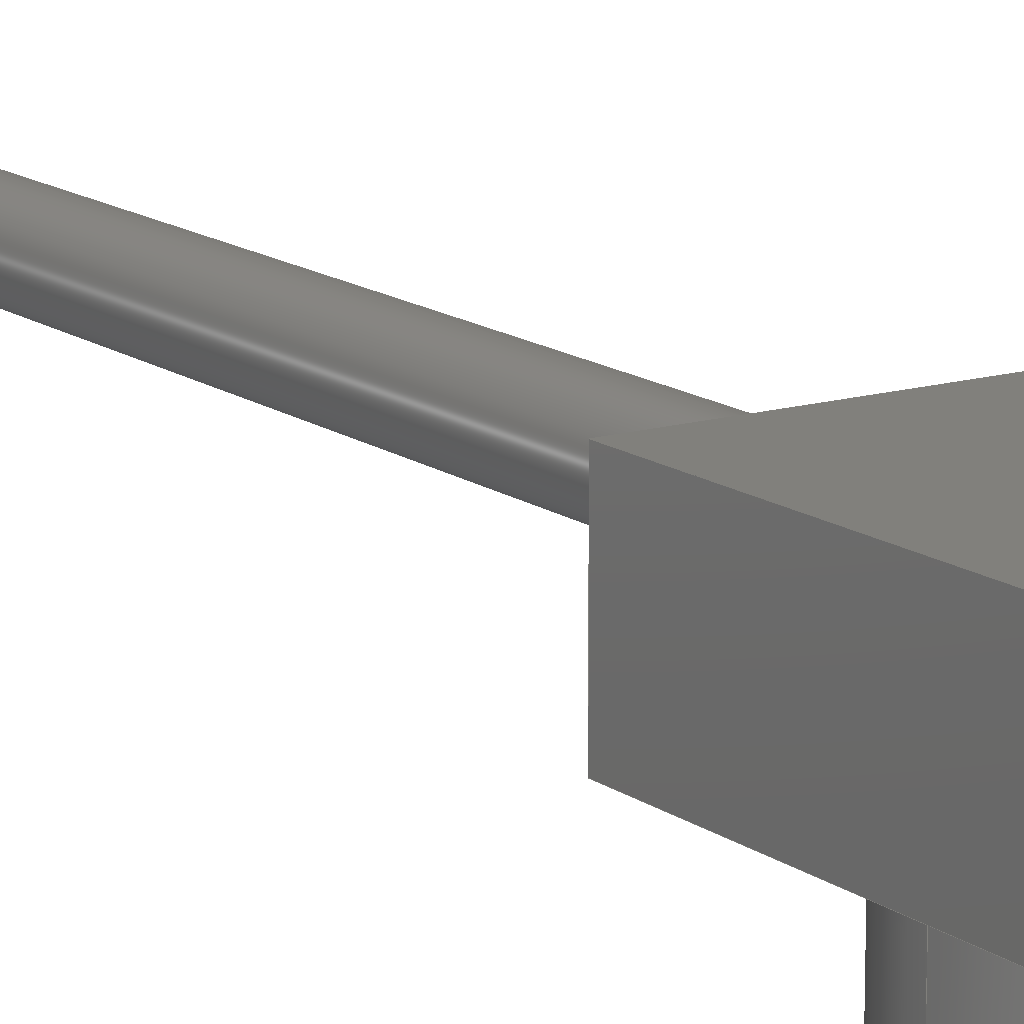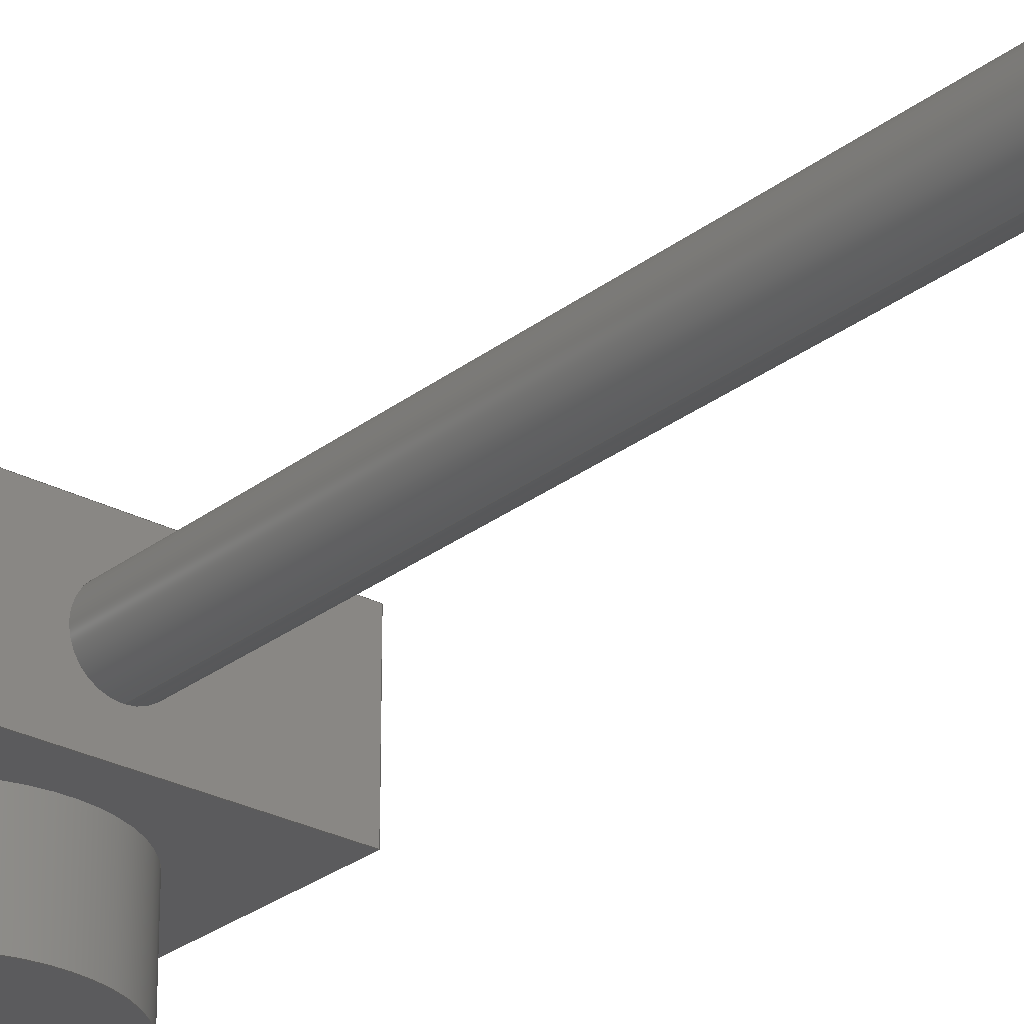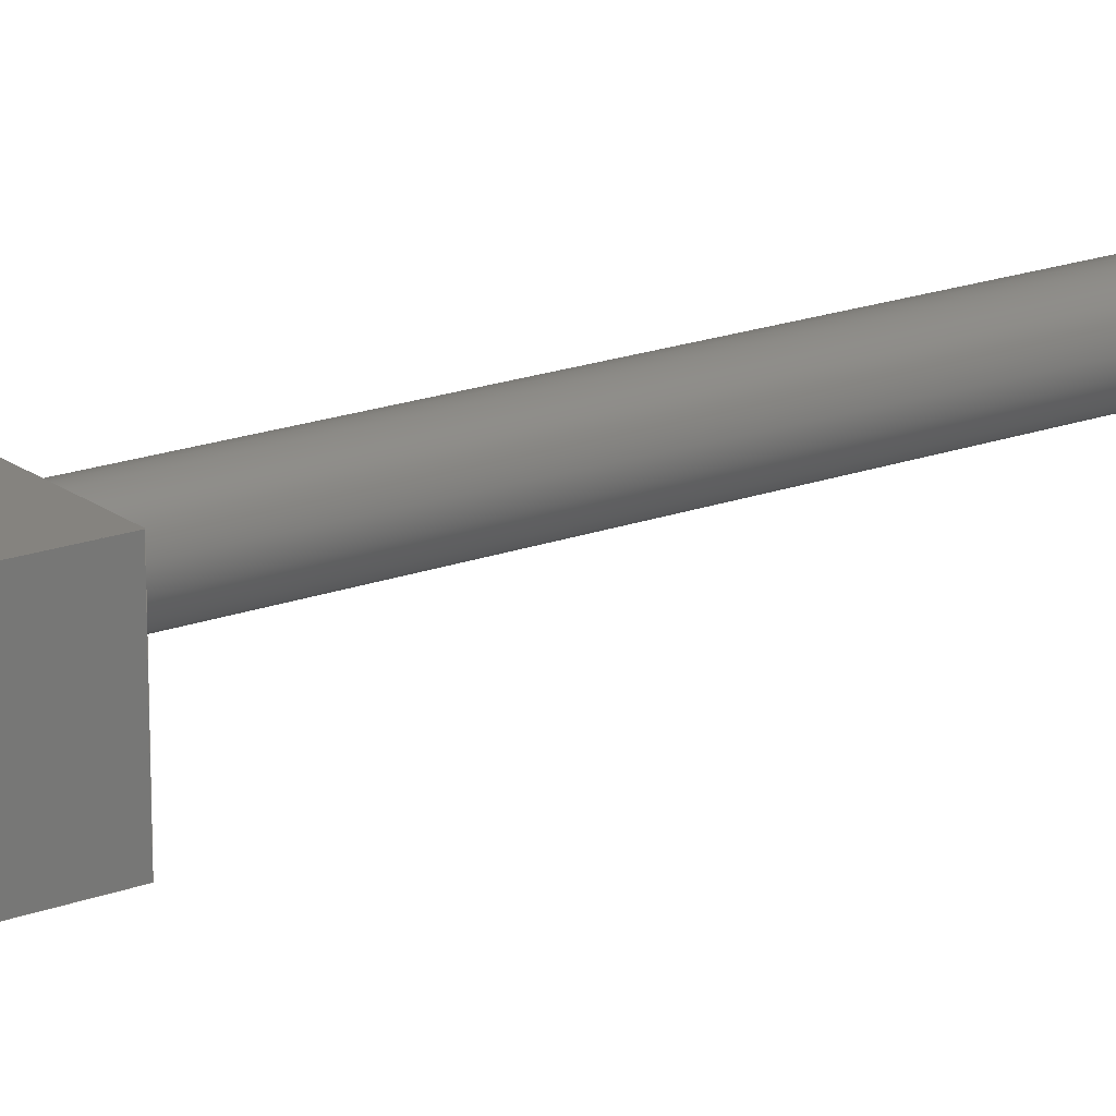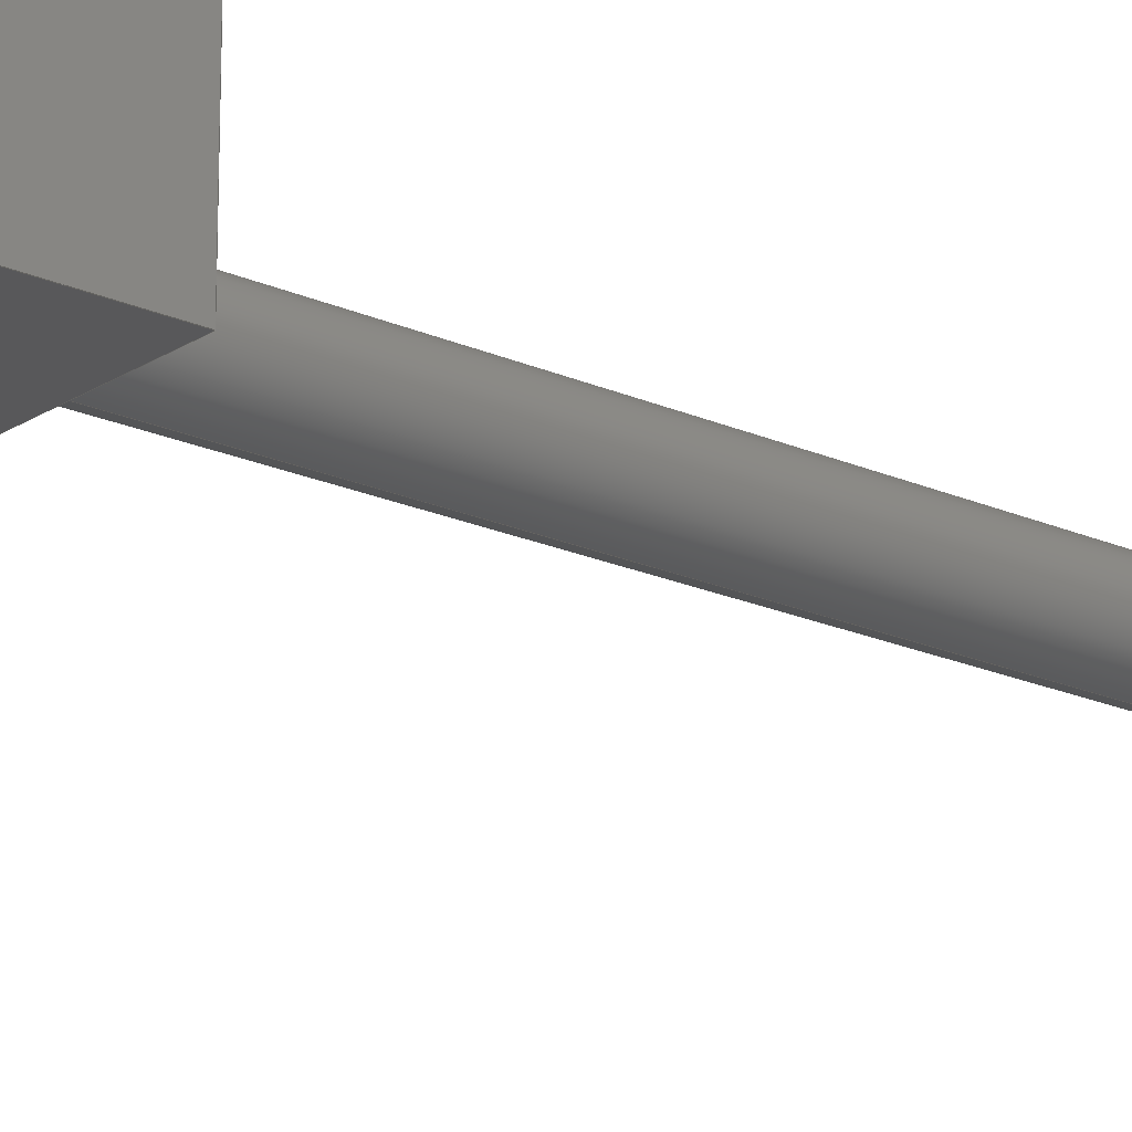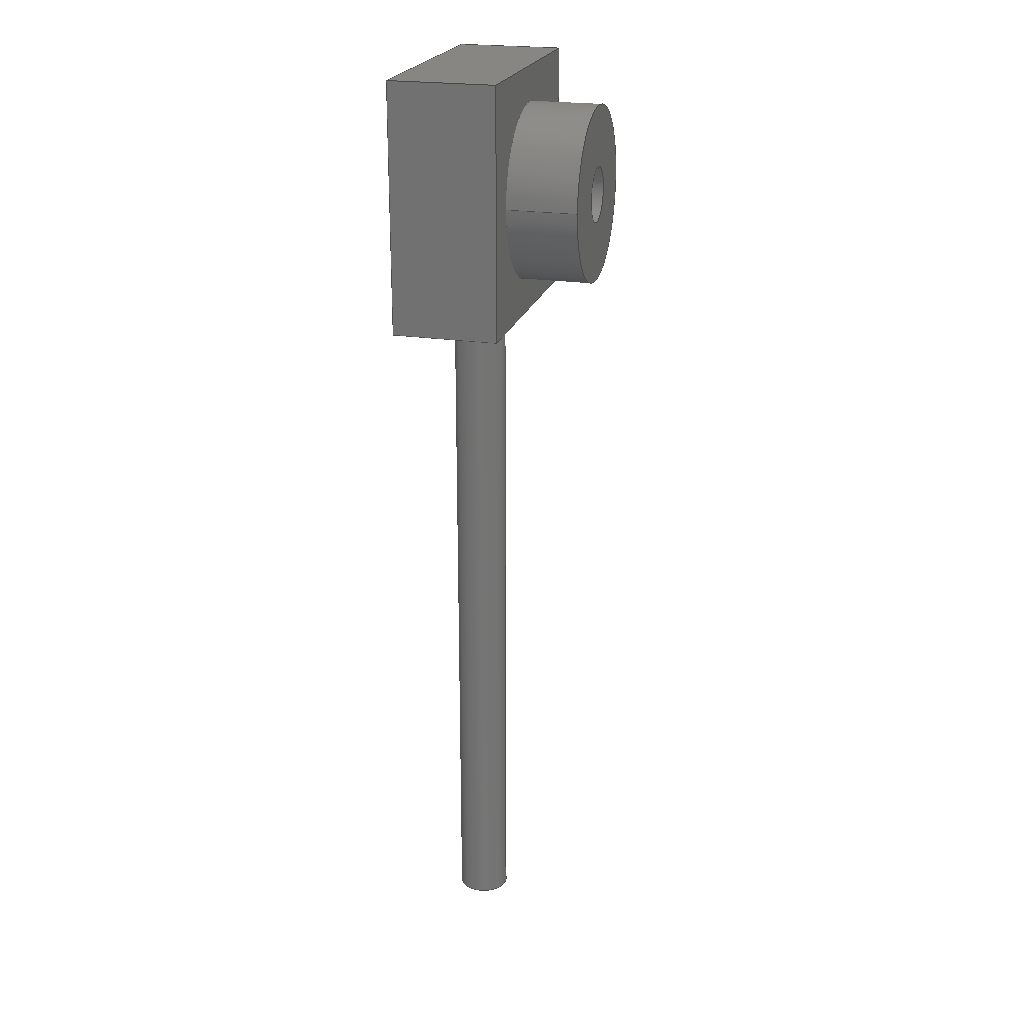
<metadata>
{"format":"step","ext":"stp","renderer":"f3d","projection":"perspective","resolution":1024,"background":"white","views":[{"elev":14.2,"azim":146.6,"up":"+Z"},{"elev":-26.8,"azim":-39.7,"up":"+Z"},{"elev":18.8,"azim":-125.5,"up":"+Z"},{"elev":-19.8,"azim":-129.8,"up":"+Z"},{"elev":22.6,"azim":105.0,"up":"+Y"}]}
</metadata>
<code>
ISO-10303-21;
DATA;
#1=PROPERTY_DEFINITION_REPRESENTATION(#5,#3);
#2=PROPERTY_DEFINITION_REPRESENTATION(#6,#4);
#3=REPRESENTATION('',(#7),#290);
#4=REPRESENTATION('',(#8),#290);
#5=PROPERTY_DEFINITION('pmi validation property','',#295);
#6=PROPERTY_DEFINITION('pmi validation property','',#295);
#7=VALUE_REPRESENTATION_ITEM('number of annotations',COUNT_MEASURE(0));
#8=VALUE_REPRESENTATION_ITEM('number of views',COUNT_MEASURE(0));
#9=SHAPE_REPRESENTATION_RELATIONSHIP('','',#178,#10);
#10=ADVANCED_BREP_SHAPE_REPRESENTATION('',(#176),#290);
#11=CYLINDRICAL_SURFACE('',#189,25);
#12=CYLINDRICAL_SURFACE('',#193,8);
#13=CYLINDRICAL_SURFACE('',#194,7.5);
#14=CIRCLE('',#183,7.5);
#15=CIRCLE('',#186,8);
#16=CIRCLE('',#188,25);
#17=CIRCLE('',#190,25);
#18=CIRCLE('',#192,8);
#19=CIRCLE('',#195,7.5);
#20=ORIENTED_EDGE('',*,*,#56,.T.);
#21=ORIENTED_EDGE('',*,*,#57,.F.);
#22=ORIENTED_EDGE('',*,*,#58,.F.);
#23=ORIENTED_EDGE('',*,*,#59,.T.);
#24=ORIENTED_EDGE('',*,*,#60,.T.);
#25=ORIENTED_EDGE('',*,*,#61,.F.);
#26=ORIENTED_EDGE('',*,*,#62,.F.);
#27=ORIENTED_EDGE('',*,*,#57,.T.);
#28=ORIENTED_EDGE('',*,*,#63,.T.);
#29=ORIENTED_EDGE('',*,*,#64,.T.);
#30=ORIENTED_EDGE('',*,*,#65,.F.);
#31=ORIENTED_EDGE('',*,*,#66,.F.);
#32=ORIENTED_EDGE('',*,*,#61,.T.);
#33=ORIENTED_EDGE('',*,*,#67,.T.);
#34=ORIENTED_EDGE('',*,*,#59,.F.);
#35=ORIENTED_EDGE('',*,*,#68,.F.);
#36=ORIENTED_EDGE('',*,*,#65,.T.);
#37=ORIENTED_EDGE('',*,*,#69,.T.);
#38=ORIENTED_EDGE('',*,*,#58,.T.);
#39=ORIENTED_EDGE('',*,*,#62,.T.);
#40=ORIENTED_EDGE('',*,*,#66,.T.);
#41=ORIENTED_EDGE('',*,*,#68,.T.);
#42=ORIENTED_EDGE('',*,*,#70,.T.);
#43=ORIENTED_EDGE('',*,*,#56,.F.);
#44=ORIENTED_EDGE('',*,*,#67,.F.);
#45=ORIENTED_EDGE('',*,*,#64,.F.);
#46=ORIENTED_EDGE('',*,*,#60,.F.);
#47=ORIENTED_EDGE('',*,*,#71,.T.);
#48=ORIENTED_EDGE('',*,*,#70,.F.);
#49=ORIENTED_EDGE('',*,*,#72,.T.);
#50=ORIENTED_EDGE('',*,*,#71,.F.);
#51=ORIENTED_EDGE('',*,*,#69,.F.);
#52=ORIENTED_EDGE('',*,*,#72,.F.);
#53=ORIENTED_EDGE('',*,*,#73,.T.);
#54=ORIENTED_EDGE('',*,*,#63,.F.);
#55=ORIENTED_EDGE('',*,*,#73,.F.);
#56=EDGE_CURVE('',#74,#75,#88,.T.);
#57=EDGE_CURVE('',#76,#75,#89,.T.);
#58=EDGE_CURVE('',#77,#76,#90,.T.);
#59=EDGE_CURVE('',#77,#74,#91,.T.);
#60=EDGE_CURVE('',#75,#78,#92,.T.);
#61=EDGE_CURVE('',#79,#78,#93,.T.);
#62=EDGE_CURVE('',#76,#79,#94,.T.);
#63=EDGE_CURVE('',#80,#80,#14,.T.);
#64=EDGE_CURVE('',#78,#81,#95,.T.);
#65=EDGE_CURVE('',#82,#81,#96,.T.);
#66=EDGE_CURVE('',#79,#82,#97,.T.);
#67=EDGE_CURVE('',#81,#74,#98,.T.);
#68=EDGE_CURVE('',#82,#77,#99,.T.);
#69=EDGE_CURVE('',#83,#83,#15,.F.);
#70=EDGE_CURVE('',#84,#84,#16,.T.);
#71=EDGE_CURVE('',#85,#85,#17,.T.);
#72=EDGE_CURVE('',#86,#86,#18,.T.);
#73=EDGE_CURVE('',#87,#87,#19,.T.);
#74=VERTEX_POINT('',#248);
#75=VERTEX_POINT('',#249);
#76=VERTEX_POINT('',#251);
#77=VERTEX_POINT('',#253);
#78=VERTEX_POINT('',#257);
#79=VERTEX_POINT('',#259);
#80=VERTEX_POINT('',#263);
#81=VERTEX_POINT('',#265);
#82=VERTEX_POINT('',#267);
#83=VERTEX_POINT('',#274);
#84=VERTEX_POINT('',#277);
#85=VERTEX_POINT('',#280);
#86=VERTEX_POINT('',#283);
#87=VERTEX_POINT('',#287);
#88=LINE('',#247,#100);
#89=LINE('',#250,#101);
#90=LINE('',#252,#102);
#91=LINE('',#254,#103);
#92=LINE('',#256,#104);
#93=LINE('',#258,#105);
#94=LINE('',#260,#106);
#95=LINE('',#264,#107);
#96=LINE('',#266,#108);
#97=LINE('',#268,#109);
#98=LINE('',#270,#110);
#99=LINE('',#271,#111);
#100=VECTOR('',#201,1000);
#101=VECTOR('',#202,1000);
#102=VECTOR('',#203,1000);
#103=VECTOR('',#204,1000);
#104=VECTOR('',#207,1000);
#105=VECTOR('',#208,1000);
#106=VECTOR('',#209,1000);
#107=VECTOR('',#214,1000);
#108=VECTOR('',#215,1000);
#109=VECTOR('',#216,1000);
#110=VECTOR('',#219,1000);
#111=VECTOR('',#220,1000);
#112=EDGE_LOOP('',(#20,#21,#22,#23));
#113=EDGE_LOOP('',(#24,#25,#26,#27));
#114=EDGE_LOOP('',(#28));
#115=EDGE_LOOP('',(#29,#30,#31,#32));
#116=EDGE_LOOP('',(#33,#34,#35,#36));
#117=EDGE_LOOP('',(#37));
#118=EDGE_LOOP('',(#38,#39,#40,#41));
#119=EDGE_LOOP('',(#42));
#120=EDGE_LOOP('',(#43,#44,#45,#46));
#121=EDGE_LOOP('',(#47));
#122=EDGE_LOOP('',(#48));
#123=EDGE_LOOP('',(#49));
#124=EDGE_LOOP('',(#50));
#125=EDGE_LOOP('',(#51));
#126=EDGE_LOOP('',(#52));
#127=EDGE_LOOP('',(#53));
#128=EDGE_LOOP('',(#54));
#129=EDGE_LOOP('',(#55));
#130=FACE_BOUND('',#112,.T.);
#131=FACE_BOUND('',#113,.T.);
#132=FACE_BOUND('',#114,.T.);
#133=FACE_BOUND('',#115,.T.);
#134=FACE_BOUND('',#116,.T.);
#135=FACE_BOUND('',#117,.T.);
#136=FACE_BOUND('',#118,.T.);
#137=FACE_BOUND('',#119,.T.);
#138=FACE_BOUND('',#120,.T.);
#139=FACE_BOUND('',#121,.T.);
#140=FACE_BOUND('',#122,.T.);
#141=FACE_BOUND('',#123,.T.);
#142=FACE_BOUND('',#124,.T.);
#143=FACE_BOUND('',#125,.T.);
#144=FACE_BOUND('',#126,.T.);
#145=FACE_BOUND('',#127,.T.);
#146=FACE_BOUND('',#128,.T.);
#147=FACE_BOUND('',#129,.T.);
#148=PLANE('',#180);
#149=PLANE('',#181);
#150=PLANE('',#182);
#151=PLANE('',#184);
#152=PLANE('',#185);
#153=PLANE('',#187);
#154=PLANE('',#191);
#155=PLANE('',#196);
#156=ADVANCED_FACE('',(#130),#148,.F.);
#157=ADVANCED_FACE('',(#131),#149,.F.);
#158=ADVANCED_FACE('',(#132,#133),#150,.F.);
#159=ADVANCED_FACE('',(#134),#151,.F.);
#160=ADVANCED_FACE('',(#135,#136),#152,.T.);
#161=ADVANCED_FACE('',(#137,#138),#153,.F.);
#162=ADVANCED_FACE('',(#139,#140),#11,.T.);
#163=ADVANCED_FACE('',(#141,#142),#154,.F.);
#164=ADVANCED_FACE('',(#143,#144),#12,.F.);
#165=ADVANCED_FACE('',(#145,#146),#13,.T.);
#166=ADVANCED_FACE('',(#147),#155,.F.);
#167=CLOSED_SHELL('',(#156,#157,#158,#159,#160,#161,#162,#163,#164,#165,
#166));
#168=STYLED_ITEM('',(#169),#176);
#169=PRESENTATION_STYLE_ASSIGNMENT((#170));
#170=SURFACE_STYLE_USAGE(.BOTH.,#171);
#171=SURFACE_SIDE_STYLE('',(#172));
#172=SURFACE_STYLE_FILL_AREA(#173);
#173=FILL_AREA_STYLE('',(#174));
#174=FILL_AREA_STYLE_COLOUR('',#175);
#175=COLOUR_RGB('',0.507,0.5316,0.55);
#176=MANIFOLD_SOLID_BREP('',#167);
#177=SHAPE_DEFINITION_REPRESENTATION(#295,#178);
#178=SHAPE_REPRESENTATION('anya',(#179),#290);
#179=AXIS2_PLACEMENT_3D('',#245,#197,#198);
#180=AXIS2_PLACEMENT_3D('',#246,#199,#200);
#181=AXIS2_PLACEMENT_3D('',#255,#205,#206);
#182=AXIS2_PLACEMENT_3D('',#261,#210,#211);
#183=AXIS2_PLACEMENT_3D('',#262,#212,#213);
#184=AXIS2_PLACEMENT_3D('',#269,#217,#218);
#185=AXIS2_PLACEMENT_3D('',#272,#221,#222);
#186=AXIS2_PLACEMENT_3D('',#273,#223,#224);
#187=AXIS2_PLACEMENT_3D('',#275,#225,#226);
#188=AXIS2_PLACEMENT_3D('',#276,#227,#228);
#189=AXIS2_PLACEMENT_3D('',#278,#229,#230);
#190=AXIS2_PLACEMENT_3D('',#279,#231,#232);
#191=AXIS2_PLACEMENT_3D('',#281,#233,#234);
#192=AXIS2_PLACEMENT_3D('',#282,#235,#236);
#193=AXIS2_PLACEMENT_3D('',#284,#237,#238);
#194=AXIS2_PLACEMENT_3D('',#285,#239,#240);
#195=AXIS2_PLACEMENT_3D('',#286,#241,#242);
#196=AXIS2_PLACEMENT_3D('',#288,#243,#244);
#197=DIRECTION('',(0,0,1));
#198=DIRECTION('',(1,0,0));
#199=DIRECTION('',(0,-1,0));
#200=DIRECTION('',(0,0,-1));
#201=DIRECTION('',(-1,0,0));
#202=DIRECTION('',(0,0,-1));
#203=DIRECTION('',(-1,0,0));
#204=DIRECTION('',(0,0,-1));
#205=DIRECTION('',(1,0,0));
#206=DIRECTION('',(0,0,-1));
#207=DIRECTION('',(0,-1,0));
#208=DIRECTION('',(0,0,-1));
#209=DIRECTION('',(0,-1,0));
#210=DIRECTION('',(0,1,0));
#211=DIRECTION('',(0,0,1));
#212=DIRECTION('',(0,1,0));
#213=DIRECTION('',(0,0,-1));
#214=DIRECTION('',(1,0,0));
#215=DIRECTION('',(0,0,-1));
#216=DIRECTION('',(1,0,0));
#217=DIRECTION('',(-1,0,0));
#218=DIRECTION('',(0,0,1));
#219=DIRECTION('',(0,1,0));
#220=DIRECTION('',(0,1,0));
#221=DIRECTION('',(0,0,1));
#222=DIRECTION('',(1,0,0));
#223=DIRECTION('',(0,0,1));
#224=DIRECTION('',(1,0,0));
#225=DIRECTION('',(0,0,1));
#226=DIRECTION('',(1,0,0));
#227=DIRECTION('',(0,0,1));
#228=DIRECTION('',(1,0,0));
#229=DIRECTION('',(0,0,1));
#230=DIRECTION('',(1,0,0));
#231=DIRECTION('',(0,0,1));
#232=DIRECTION('',(1,0,0));
#233=DIRECTION('',(0,0,1));
#234=DIRECTION('',(1,0,0));
#235=DIRECTION('',(0,0,1));
#236=DIRECTION('',(1,0,0));
#237=DIRECTION('',(0,0,-1));
#238=DIRECTION('',(-1,0,0));
#239=DIRECTION('',(0,1,0));
#240=DIRECTION('',(0,0,1));
#241=DIRECTION('',(0,1,0));
#242=DIRECTION('',(0,0,-1));
#243=DIRECTION('',(0,1,0));
#244=DIRECTION('',(0,0,1));
#245=CARTESIAN_POINT('',(0,0,0));
#246=CARTESIAN_POINT('',(35,35,30));
#247=CARTESIAN_POINT('',(35,35,0));
#248=CARTESIAN_POINT('',(35,35,0));
#249=CARTESIAN_POINT('',(-35,35,0));
#250=CARTESIAN_POINT('',(-35,35,30));
#251=CARTESIAN_POINT('',(-35,35,30));
#252=CARTESIAN_POINT('',(35,35,30));
#253=CARTESIAN_POINT('',(35,35,30));
#254=CARTESIAN_POINT('',(35,35,30));
#255=CARTESIAN_POINT('',(-35,35,30));
#256=CARTESIAN_POINT('',(-35,35,0));
#257=CARTESIAN_POINT('',(-35,-35,0));
#258=CARTESIAN_POINT('',(-35,-35,30));
#259=CARTESIAN_POINT('',(-35,-35,30));
#260=CARTESIAN_POINT('',(-35,35,30));
#261=CARTESIAN_POINT('',(-35,-35,30));
#262=CARTESIAN_POINT('',(0,-35,14.76));
#263=CARTESIAN_POINT('',(0,-35,7.262));
#264=CARTESIAN_POINT('',(-35,-35,0));
#265=CARTESIAN_POINT('',(35,-35,0));
#266=CARTESIAN_POINT('',(35,-35,30));
#267=CARTESIAN_POINT('',(35,-35,30));
#268=CARTESIAN_POINT('',(-35,-35,30));
#269=CARTESIAN_POINT('',(35,-35,30));
#270=CARTESIAN_POINT('',(35,-35,0));
#271=CARTESIAN_POINT('',(35,-35,30));
#272=CARTESIAN_POINT('',(0,0,30));
#273=CARTESIAN_POINT('',(0,0,30));
#274=CARTESIAN_POINT('',(8,0,30));
#275=CARTESIAN_POINT('',(0,0,0));
#276=CARTESIAN_POINT('',(0,0,0));
#277=CARTESIAN_POINT('',(25,0,0));
#278=CARTESIAN_POINT('',(0,0,-20));
#279=CARTESIAN_POINT('',(0,0,-20));
#280=CARTESIAN_POINT('',(25,0,-20));
#281=CARTESIAN_POINT('',(0,0,-20));
#282=CARTESIAN_POINT('',(0,0,-20));
#283=CARTESIAN_POINT('',(8,0,-20));
#284=CARTESIAN_POINT('',(0,0,124.3));
#285=CARTESIAN_POINT('',(0,-235,14.76));
#286=CARTESIAN_POINT('',(0,-235,14.76));
#287=CARTESIAN_POINT('',(0,-235,7.262));
#288=CARTESIAN_POINT('',(0,-235,14.76));
#289=MECHANICAL_DESIGN_GEOMETRIC_PRESENTATION_REPRESENTATION('',(#168),
#290);
#290=(
GEOMETRIC_REPRESENTATION_CONTEXT(3)
GLOBAL_UNCERTAINTY_ASSIGNED_CONTEXT((#291))
GLOBAL_UNIT_ASSIGNED_CONTEXT((#294,#293,#292))
REPRESENTATION_CONTEXT('anya','TOP_LEVEL_ASSEMBLY_PART')
);
#291=UNCERTAINTY_MEASURE_WITH_UNIT(LENGTH_MEASURE(0.005),#294,
'DISTANCE_ACCURACY_VALUE','Maximum Tolerance applied to model');
#292=(
NAMED_UNIT(*)
SI_UNIT($,.STERADIAN.)
SOLID_ANGLE_UNIT()
);
#293=(
NAMED_UNIT(*)
PLANE_ANGLE_UNIT()
SI_UNIT($,.RADIAN.)
);
#294=(
LENGTH_UNIT()
NAMED_UNIT(*)
SI_UNIT(.MILLI.,.METRE.)
);
#295=PRODUCT_DEFINITION_SHAPE('','',#296);
#296=PRODUCT_DEFINITION('','',#298,#297);
#297=PRODUCT_DEFINITION_CONTEXT('',#304,'design');
#298=PRODUCT_DEFINITION_FORMATION_WITH_SPECIFIED_SOURCE('','',#300,
 .NOT_KNOWN.);
#299=PRODUCT_RELATED_PRODUCT_CATEGORY('','',(#300));
#300=PRODUCT('anya','anya','anya',(#302));
#301=PRODUCT_CATEGORY('','');
#302=PRODUCT_CONTEXT('',#304,'mechanical');
#303=APPLICATION_PROTOCOL_DEFINITION('international standard',
'automotive_design',2010,#304);
#304=APPLICATION_CONTEXT(
'core data for automotive mechanical design processes');
ENDSEC;
END-ISO-10303-21;

</code>
